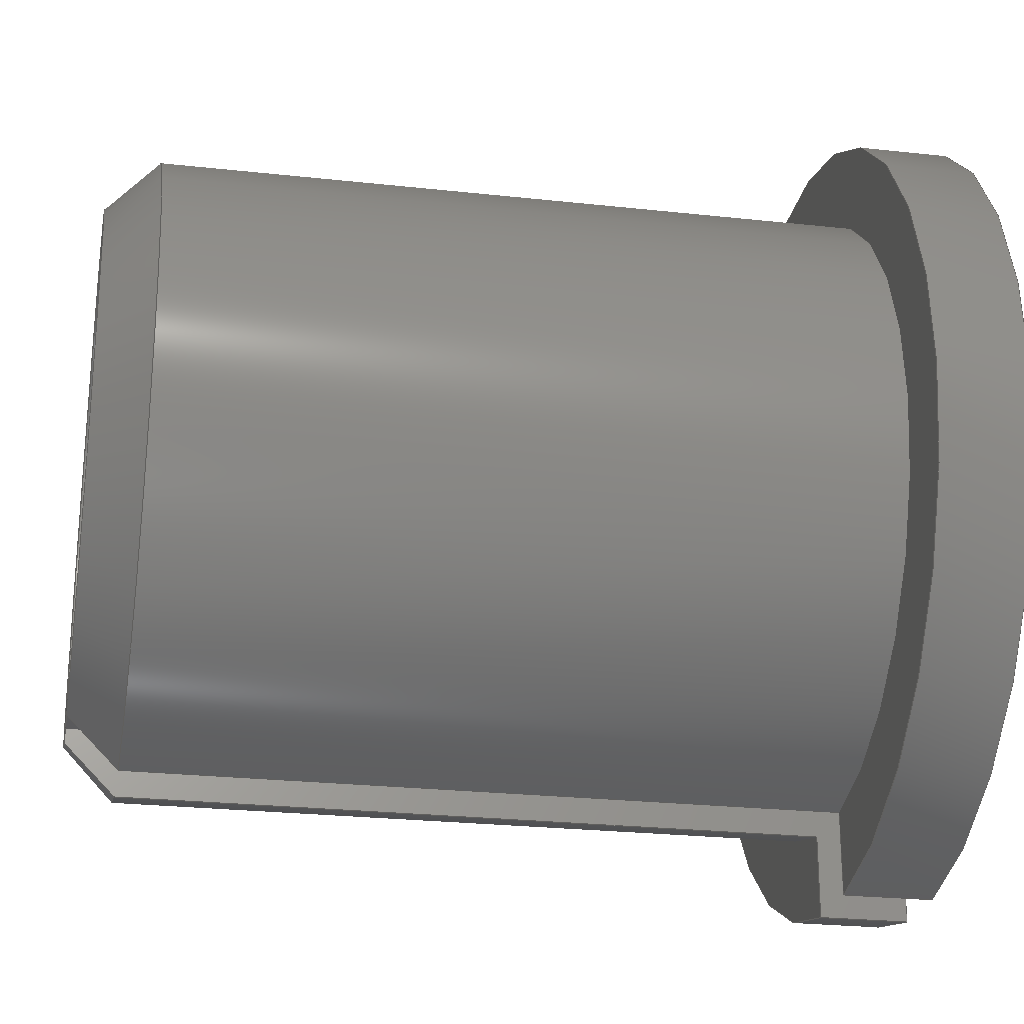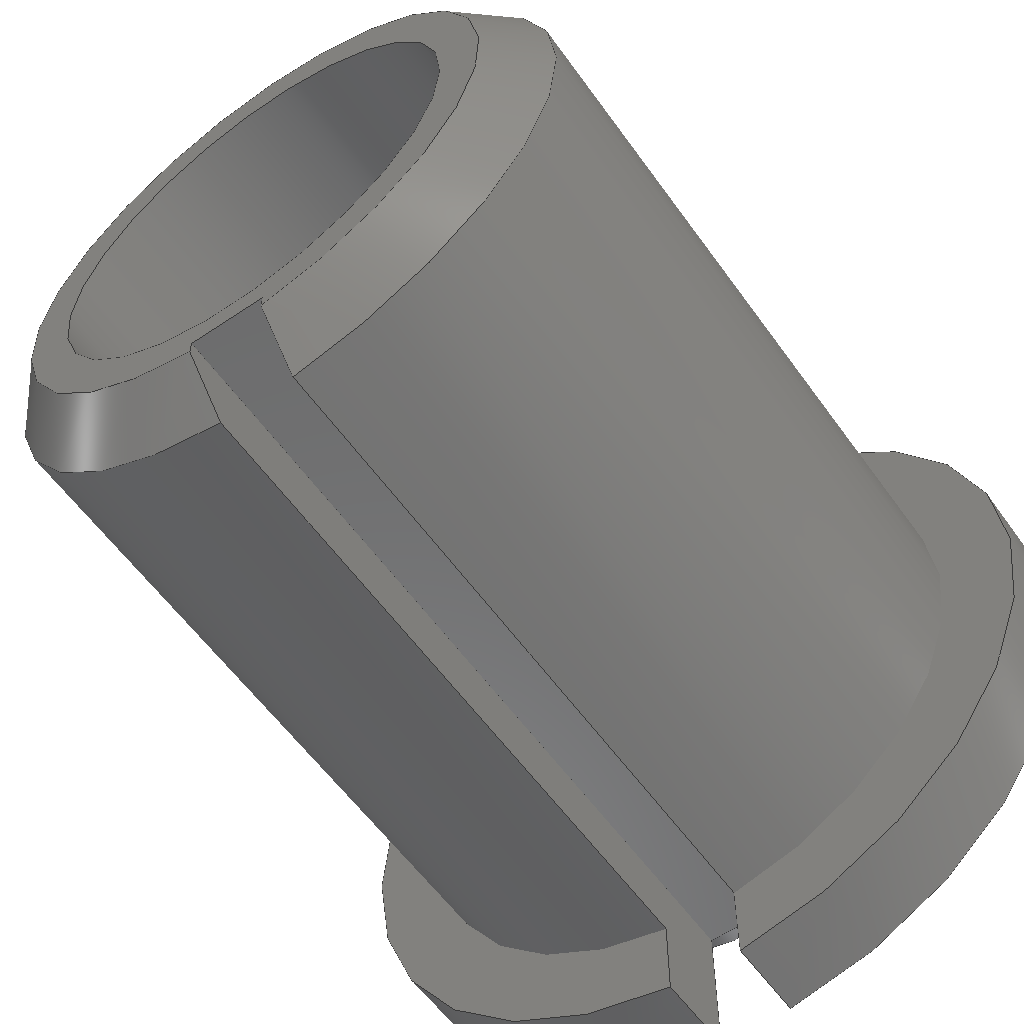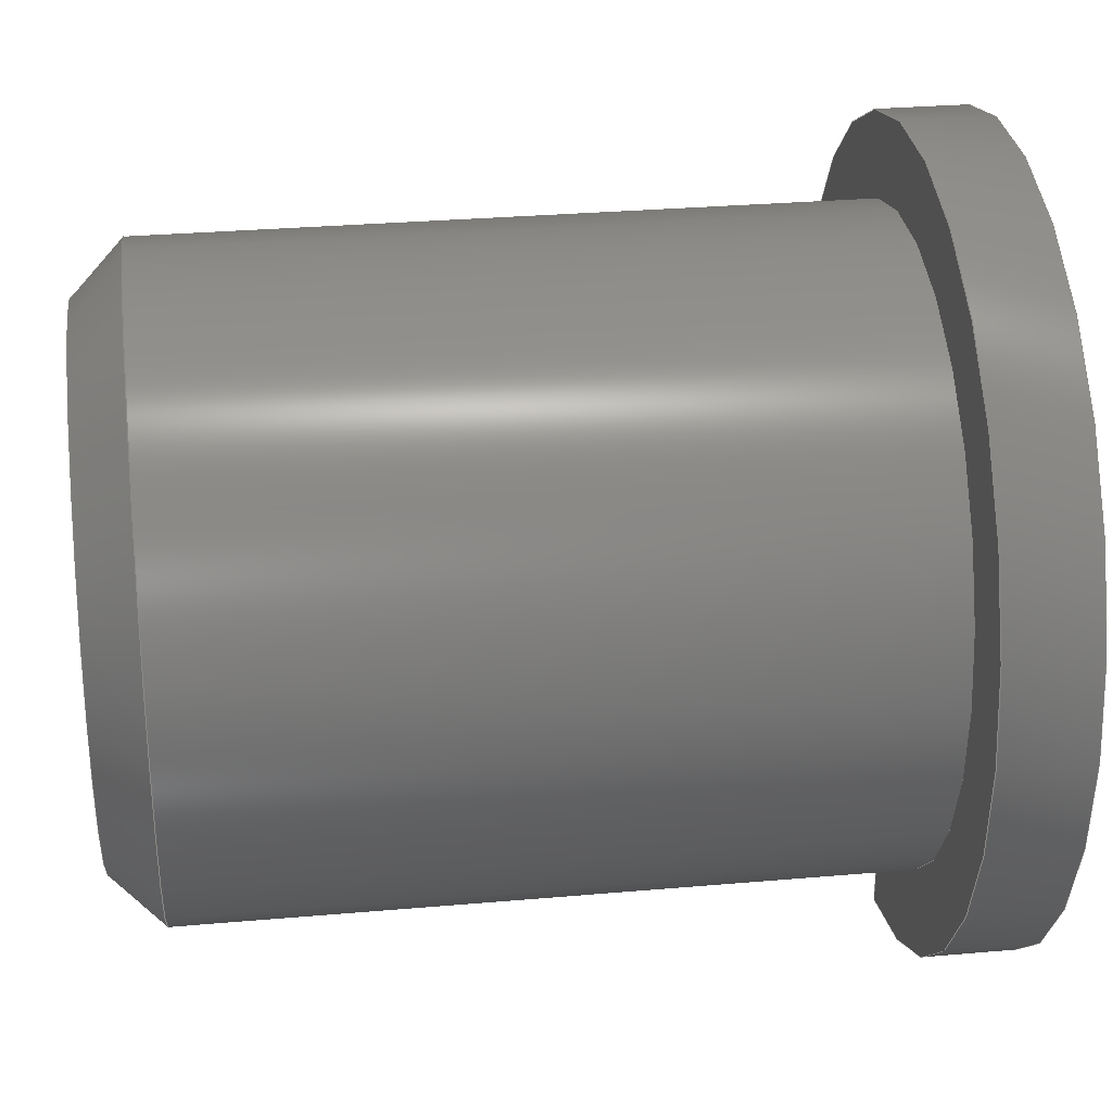
<metadata>
{"format":"step","ext":"step","renderer":"f3d","projection":"perspective","resolution":1024,"background":"white","views":[{"elev":-24.7,"azim":-100.3,"up":"+Z"},{"elev":-57.8,"azim":-144.9,"up":"+Z"},{"elev":29.5,"azim":-97.4,"up":"+Z"}]}
</metadata>
<code>
ISO-10303-21;
DATA;
#1=SHAPE_REPRESENTATION_RELATIONSHIP('SRR','None',#349,#2);
#2=ADVANCED_BREP_SHAPE_REPRESENTATION($,(#195),#337);
#3=STYLED_ITEM($,(#357),#195);
#4=CONICAL_SURFACE($,#211,0.115,45);
#5=(
BOUNDED_CURVE()
B_SPLINE_CURVE(2,(#294,#295,#296),.UNSPECIFIED.,.F.,.F.)
B_SPLINE_CURVE_WITH_KNOTS((3,3),(0,0.07218),.UNSPECIFIED.)
CURVE()
GEOMETRIC_REPRESENTATION_ITEM()
RATIONAL_B_SPLINE_CURVE((1,1.004,1))
REPRESENTATION_ITEM($)
);
#6=(
BOUNDED_CURVE()
B_SPLINE_CURVE(2,(#318,#319,#320),.UNSPECIFIED.,.F.,.F.)
B_SPLINE_CURVE_WITH_KNOTS((3,3),(0,0.07218),.UNSPECIFIED.)
CURVE()
GEOMETRIC_REPRESENTATION_ITEM()
RATIONAL_B_SPLINE_CURVE((1,1.004,1))
REPRESENTATION_ITEM($)
);
#7=LINE($,#288,#21);
#8=LINE($,#290,#22);
#9=LINE($,#292,#23);
#10=LINE($,#298,#24);
#11=LINE($,#300,#25);
#12=LINE($,#301,#26);
#13=LINE($,#304,#27);
#14=LINE($,#306,#28);
#15=LINE($,#307,#29);
#16=LINE($,#310,#30);
#17=LINE($,#312,#31);
#18=LINE($,#314,#32);
#19=LINE($,#316,#33);
#20=LINE($,#321,#34);
#21=VECTOR($,#232,0.05874);
#22=VECTOR($,#233,0.33);
#23=VECTOR($,#234,0.00585);
#24=VECTOR($,#235,0.275);
#25=VECTOR($,#236,0.0327);
#26=VECTOR($,#237,0.035);
#27=VECTOR($,#240,0.031);
#28=VECTOR($,#241,0.33);
#29=VECTOR($,#242,0.031);
#30=VECTOR($,#245,0.05874);
#31=VECTOR($,#246,0.035);
#32=VECTOR($,#247,0.0327);
#33=VECTOR($,#248,0.275);
#34=VECTOR($,#249,0.00585);
#35=CYLINDRICAL_SURFACE($,#200,0.0875);
#36=CYLINDRICAL_SURFACE($,#208,0.1575);
#37=CYLINDRICAL_SURFACE($,#210,0.0925);
#38=CYLINDRICAL_SURFACE($,#214,0.125);
#39=FACE_BOUND($,#57,.T.);
#40=FACE_BOUND($,#59,.T.);
#41=FACE_BOUND($,#64,.T.);
#42=FACE_BOUND($,#67,.T.);
#43=FACE_BOUND($,#71,.T.);
#44=FACE_BOUND($,#72,.T.);
#45=FACE_OUTER_BOUND($,#56,.T.);
#46=FACE_OUTER_BOUND($,#58,.T.);
#47=FACE_OUTER_BOUND($,#60,.T.);
#48=FACE_OUTER_BOUND($,#61,.T.);
#49=FACE_OUTER_BOUND($,#62,.T.);
#50=FACE_OUTER_BOUND($,#63,.T.);
#51=FACE_OUTER_BOUND($,#65,.T.);
#52=FACE_OUTER_BOUND($,#66,.T.);
#53=FACE_OUTER_BOUND($,#68,.T.);
#54=FACE_OUTER_BOUND($,#69,.T.);
#55=FACE_OUTER_BOUND($,#70,.T.);
#56=EDGE_LOOP($,(#125));
#57=EDGE_LOOP($,(#126));
#58=EDGE_LOOP($,(#127));
#59=EDGE_LOOP($,(#128));
#60=EDGE_LOOP($,(#129,#130,#131,#132,#133,#134,#135));
#61=EDGE_LOOP($,(#136,#137,#138,#139));
#62=EDGE_LOOP($,(#140,#141,#142,#143,#144,#145,#146));
#63=EDGE_LOOP($,(#147,#148,#149,#150));
#64=EDGE_LOOP($,(#151));
#65=EDGE_LOOP($,(#152,#153,#154,#155));
#66=EDGE_LOOP($,(#156));
#67=EDGE_LOOP($,(#157));
#68=EDGE_LOOP($,(#158,#159,#160,#161));
#69=EDGE_LOOP($,(#162,#163,#164,#165));
#70=EDGE_LOOP($,(#166,#167,#168,#169));
#71=EDGE_LOOP($,(#170));
#72=EDGE_LOOP($,(#171,#172,#173,#174));
#73=CIRCLE($,#198,0.0925);
#74=CIRCLE($,#199,0.0875);
#75=CIRCLE($,#201,0.0875);
#76=CIRCLE($,#206,0.1575);
#77=CIRCLE($,#207,0.0925);
#78=CIRCLE($,#209,0.1575);
#79=CIRCLE($,#212,0.125);
#80=CIRCLE($,#213,0.105);
#81=CIRCLE($,#215,0.125);
#82=VERTEX_POINT($,#278);
#83=VERTEX_POINT($,#280);
#84=VERTEX_POINT($,#283);
#85=VERTEX_POINT($,#286);
#86=VERTEX_POINT($,#287);
#87=VERTEX_POINT($,#289);
#88=VERTEX_POINT($,#291);
#89=VERTEX_POINT($,#293);
#90=VERTEX_POINT($,#297);
#91=VERTEX_POINT($,#299);
#92=VERTEX_POINT($,#303);
#93=VERTEX_POINT($,#305);
#94=VERTEX_POINT($,#309);
#95=VERTEX_POINT($,#311);
#96=VERTEX_POINT($,#313);
#97=VERTEX_POINT($,#315);
#98=VERTEX_POINT($,#317);
#99=VERTEX_POINT($,#324);
#100=EDGE_CURVE($,#82,#82,#73,.T.);
#101=EDGE_CURVE($,#83,#83,#74,.T.);
#102=EDGE_CURVE($,#84,#84,#75,.T.);
#103=EDGE_CURVE($,#85,#86,#7,.T.);
#104=EDGE_CURVE($,#85,#87,#8,.T.);
#105=EDGE_CURVE($,#88,#87,#9,.T.);
#106=EDGE_CURVE($,#89,#88,#5,.T.);
#107=EDGE_CURVE($,#90,#89,#10,.T.);
#108=EDGE_CURVE($,#91,#90,#11,.T.);
#109=EDGE_CURVE($,#86,#91,#12,.T.);
#110=EDGE_CURVE($,#92,#85,#13,.T.);
#111=EDGE_CURVE($,#92,#93,#14,.T.);
#112=EDGE_CURVE($,#87,#93,#15,.T.);
#113=EDGE_CURVE($,#94,#92,#16,.T.);
#114=EDGE_CURVE($,#95,#94,#17,.T.);
#115=EDGE_CURVE($,#96,#95,#18,.T.);
#116=EDGE_CURVE($,#97,#96,#19,.T.);
#117=EDGE_CURVE($,#98,#97,#6,.T.);
#118=EDGE_CURVE($,#93,#98,#20,.T.);
#119=EDGE_CURVE($,#86,#94,#76,.T.);
#120=EDGE_CURVE($,#99,#99,#77,.T.);
#121=EDGE_CURVE($,#91,#95,#78,.T.);
#122=EDGE_CURVE($,#89,#97,#79,.T.);
#123=EDGE_CURVE($,#88,#98,#80,.T.);
#124=EDGE_CURVE($,#90,#96,#81,.T.);
#125=ORIENTED_EDGE($,*,*,#100,.T.);
#126=ORIENTED_EDGE($,*,*,#101,.F.);
#127=ORIENTED_EDGE($,*,*,#101,.T.);
#128=ORIENTED_EDGE($,*,*,#102,.F.);
#129=ORIENTED_EDGE($,*,*,#103,.F.);
#130=ORIENTED_EDGE($,*,*,#104,.T.);
#131=ORIENTED_EDGE($,*,*,#105,.F.);
#132=ORIENTED_EDGE($,*,*,#106,.F.);
#133=ORIENTED_EDGE($,*,*,#107,.F.);
#134=ORIENTED_EDGE($,*,*,#108,.F.);
#135=ORIENTED_EDGE($,*,*,#109,.F.);
#136=ORIENTED_EDGE($,*,*,#110,.F.);
#137=ORIENTED_EDGE($,*,*,#111,.T.);
#138=ORIENTED_EDGE($,*,*,#112,.F.);
#139=ORIENTED_EDGE($,*,*,#104,.F.);
#140=ORIENTED_EDGE($,*,*,#113,.F.);
#141=ORIENTED_EDGE($,*,*,#114,.F.);
#142=ORIENTED_EDGE($,*,*,#115,.F.);
#143=ORIENTED_EDGE($,*,*,#116,.F.);
#144=ORIENTED_EDGE($,*,*,#117,.F.);
#145=ORIENTED_EDGE($,*,*,#118,.F.);
#146=ORIENTED_EDGE($,*,*,#111,.F.);
#147=ORIENTED_EDGE($,*,*,#113,.T.);
#148=ORIENTED_EDGE($,*,*,#110,.T.);
#149=ORIENTED_EDGE($,*,*,#103,.T.);
#150=ORIENTED_EDGE($,*,*,#119,.T.);
#151=ORIENTED_EDGE($,*,*,#120,.F.);
#152=ORIENTED_EDGE($,*,*,#114,.T.);
#153=ORIENTED_EDGE($,*,*,#119,.F.);
#154=ORIENTED_EDGE($,*,*,#109,.T.);
#155=ORIENTED_EDGE($,*,*,#121,.T.);
#156=ORIENTED_EDGE($,*,*,#120,.T.);
#157=ORIENTED_EDGE($,*,*,#100,.F.);
#158=ORIENTED_EDGE($,*,*,#117,.T.);
#159=ORIENTED_EDGE($,*,*,#122,.F.);
#160=ORIENTED_EDGE($,*,*,#106,.T.);
#161=ORIENTED_EDGE($,*,*,#123,.T.);
#162=ORIENTED_EDGE($,*,*,#116,.T.);
#163=ORIENTED_EDGE($,*,*,#124,.F.);
#164=ORIENTED_EDGE($,*,*,#107,.T.);
#165=ORIENTED_EDGE($,*,*,#122,.T.);
#166=ORIENTED_EDGE($,*,*,#115,.T.);
#167=ORIENTED_EDGE($,*,*,#121,.F.);
#168=ORIENTED_EDGE($,*,*,#108,.T.);
#169=ORIENTED_EDGE($,*,*,#124,.T.);
#170=ORIENTED_EDGE($,*,*,#102,.T.);
#171=ORIENTED_EDGE($,*,*,#118,.T.);
#172=ORIENTED_EDGE($,*,*,#123,.F.);
#173=ORIENTED_EDGE($,*,*,#105,.T.);
#174=ORIENTED_EDGE($,*,*,#112,.T.);
#175=PLANE($,#197);
#176=PLANE($,#202);
#177=PLANE($,#203);
#178=PLANE($,#204);
#179=PLANE($,#205);
#180=PLANE($,#216);
#181=PLANE($,#217);
#182=ADVANCED_FACE($,(#45,#39),#175,.F.);
#183=ADVANCED_FACE($,(#46,#40),#35,.F.);
#184=ADVANCED_FACE($,(#47),#176,.F.);
#185=ADVANCED_FACE($,(#48),#177,.F.);
#186=ADVANCED_FACE($,(#49),#178,.F.);
#187=ADVANCED_FACE($,(#50,#41),#179,.T.);
#188=ADVANCED_FACE($,(#51),#36,.T.);
#189=ADVANCED_FACE($,(#52,#42),#37,.T.);
#190=ADVANCED_FACE($,(#53),#4,.T.);
#191=ADVANCED_FACE($,(#54),#38,.T.);
#192=ADVANCED_FACE($,(#55),#180,.T.);
#193=ADVANCED_FACE($,(#43,#44),#181,.T.);
#194=CLOSED_SHELL($,(#182,#183,#184,#185,#186,#187,#188,#189,#190,#191,
#192,#193));
#195=MANIFOLD_SOLID_BREP('Solid1',#194);
#196=AXIS2_PLACEMENT_3D('placement',#276,#218,#219);
#197=AXIS2_PLACEMENT_3D($,#277,#220,#221);
#198=AXIS2_PLACEMENT_3D($,#279,#222,#223);
#199=AXIS2_PLACEMENT_3D($,#281,#224,#225);
#200=AXIS2_PLACEMENT_3D($,#282,#226,#227);
#201=AXIS2_PLACEMENT_3D($,#284,#228,#229);
#202=AXIS2_PLACEMENT_3D($,#285,#230,#231);
#203=AXIS2_PLACEMENT_3D($,#302,#238,#239);
#204=AXIS2_PLACEMENT_3D($,#308,#243,#244);
#205=AXIS2_PLACEMENT_3D($,#322,#250,#251);
#206=AXIS2_PLACEMENT_3D($,#323,#252,#253);
#207=AXIS2_PLACEMENT_3D($,#325,#254,#255);
#208=AXIS2_PLACEMENT_3D($,#326,#256,#257);
#209=AXIS2_PLACEMENT_3D($,#327,#258,#259);
#210=AXIS2_PLACEMENT_3D($,#328,#260,#261);
#211=AXIS2_PLACEMENT_3D($,#329,#262,#263);
#212=AXIS2_PLACEMENT_3D($,#330,#264,#265);
#213=AXIS2_PLACEMENT_3D($,#331,#266,#267);
#214=AXIS2_PLACEMENT_3D($,#332,#268,#269);
#215=AXIS2_PLACEMENT_3D($,#333,#270,#271);
#216=AXIS2_PLACEMENT_3D($,#334,#272,#273);
#217=AXIS2_PLACEMENT_3D($,#335,#274,#275);
#218=DIRECTION('axis',(0,0,1));
#219=DIRECTION('refdir',(1,0,0));
#220=DIRECTION('center_axis',(0,1,0));
#221=DIRECTION('ref_axis',(0,0,1));
#222=DIRECTION('center_axis',(0,-1,0));
#223=DIRECTION('ref_axis',(1,0,0));
#224=DIRECTION('center_axis',(0,-1,0));
#225=DIRECTION('ref_axis',(1,0,0));
#226=DIRECTION('center_axis',(0,-1,0));
#227=DIRECTION('ref_axis',(1,0,0));
#228=DIRECTION('center_axis',(0,-1,0));
#229=DIRECTION('ref_axis',(1,0,0));
#230=DIRECTION('center_axis',(1,0,0));
#231=DIRECTION('ref_axis',(0,0,-1));
#232=DIRECTION($,(0,0,-1));
#233=DIRECTION($,(0,1,0));
#234=DIRECTION($,(0,0,1));
#235=DIRECTION($,(0,1,0));
#236=DIRECTION($,(0,0,1));
#237=DIRECTION($,(0,1,0));
#238=DIRECTION('center_axis',(0,0,1));
#239=DIRECTION('ref_axis',(1,0,0));
#240=DIRECTION($,(1,0,0));
#241=DIRECTION($,(0,1,0));
#242=DIRECTION($,(-1,0,0));
#243=DIRECTION('center_axis',(-1,0,0));
#244=DIRECTION('ref_axis',(0,0,1));
#245=DIRECTION($,(0,0,1));
#246=DIRECTION($,(0,-1,0));
#247=DIRECTION($,(0,0,-1));
#248=DIRECTION($,(0,-1,0));
#249=DIRECTION($,(0,0,-1));
#250=DIRECTION('center_axis',(0,-1,0));
#251=DIRECTION('ref_axis',(0,0,-1));
#252=DIRECTION('center_axis',(0,-1,0));
#253=DIRECTION('ref_axis',(1,0,0));
#254=DIRECTION('center_axis',(0,-1,0));
#255=DIRECTION('ref_axis',(1,0,0));
#256=DIRECTION('center_axis',(0,-1,0));
#257=DIRECTION('ref_axis',(1,0,0));
#258=DIRECTION('center_axis',(0,-1,0));
#259=DIRECTION('ref_axis',(1,0,0));
#260=DIRECTION('center_axis',(0,-1,0));
#261=DIRECTION('ref_axis',(1,0,0));
#262=DIRECTION('center_axis',(0,-1,0));
#263=DIRECTION('ref_axis',(1,0,0));
#264=DIRECTION('center_axis',(0,-1,0));
#265=DIRECTION('ref_axis',(1,0,0));
#266=DIRECTION('center_axis',(0,-1,0));
#267=DIRECTION('ref_axis',(1,0,0));
#268=DIRECTION('center_axis',(0,-1,0));
#269=DIRECTION('ref_axis',(1,0,0));
#270=DIRECTION('center_axis',(0,-1,0));
#271=DIRECTION('ref_axis',(1,0,0));
#272=DIRECTION('center_axis',(0,1,0));
#273=DIRECTION('ref_axis',(0,0,1));
#274=DIRECTION('center_axis',(0,1,0));
#275=DIRECTION('ref_axis',(0,0,1));
#276=CARTESIAN_POINT('',(0,0,0));
#277=CARTESIAN_POINT('Origin',(-0.25,0.01,0));
#278=CARTESIAN_POINT('',(-0.0925,0.01,-1.133e-17));
#279=CARTESIAN_POINT('Origin',(0,0.01,0));
#280=CARTESIAN_POINT('',(-0.0875,0.01,-1.072e-17));
#281=CARTESIAN_POINT('Origin',(0,0.01,0));
#282=CARTESIAN_POINT('Origin',(0,0.1875,0));
#283=CARTESIAN_POINT('',(-0.0875,0.35,-1.072e-17));
#284=CARTESIAN_POINT('Origin',(0,0.35,0));
#285=CARTESIAN_POINT('Origin',(0.0155,0.01,-0.413));
#286=CARTESIAN_POINT('',(0.0155,0.02,-0.098));
#287=CARTESIAN_POINT('',(0.0155,0.02,-0.1567));
#288=CARTESIAN_POINT($,(0.0155,0.02,-0.2065));
#289=CARTESIAN_POINT('',(0.0155,0.35,-0.098));
#290=CARTESIAN_POINT($,(0.0155,0.01,-0.098));
#291=CARTESIAN_POINT('',(0.0155,0.35,-0.1038));
#292=CARTESIAN_POINT($,(0.0155,0.35,-0.2065));
#293=CARTESIAN_POINT('',(0.0155,0.33,-0.124));
#294=CARTESIAN_POINT('Ctrl Pts',(0.0155,0.33,-0.124));
#295=CARTESIAN_POINT('Ctrl Pts',(0.0155,0.3409,-0.1131));
#296=CARTESIAN_POINT('Ctrl Pts',(0.0155,0.35,-0.1038));
#297=CARTESIAN_POINT('',(0.0155,0.055,-0.124));
#298=CARTESIAN_POINT($,(0.0155,0.1925,-0.124));
#299=CARTESIAN_POINT('',(0.0155,0.055,-0.1567));
#300=CARTESIAN_POINT($,(0.0155,0.055,-0.2065));
#301=CARTESIAN_POINT($,(0.0155,0.0375,-0.1567));
#302=CARTESIAN_POINT('Origin',(0.0155,0.01,-0.098));
#303=CARTESIAN_POINT('',(-0.0155,0.02,-0.098));
#304=CARTESIAN_POINT($,(0.07025,0.02,-0.098));
#305=CARTESIAN_POINT('',(-0.0155,0.35,-0.098));
#306=CARTESIAN_POINT($,(-0.0155,0.01,-0.098));
#307=CARTESIAN_POINT($,(0.034,0.35,-0.098));
#308=CARTESIAN_POINT('Origin',(-0.0155,0.01,-0.098));
#309=CARTESIAN_POINT('',(-0.0155,0.02,-0.1567));
#310=CARTESIAN_POINT($,(-0.0155,0.02,-0.049));
#311=CARTESIAN_POINT('',(-0.0155,0.055,-0.1567));
#312=CARTESIAN_POINT($,(-0.0155,0.0375,-0.1567));
#313=CARTESIAN_POINT('',(-0.0155,0.055,-0.124));
#314=CARTESIAN_POINT($,(-0.0155,0.055,-0.049));
#315=CARTESIAN_POINT('',(-0.0155,0.33,-0.124));
#316=CARTESIAN_POINT($,(-0.0155,0.1925,-0.124));
#317=CARTESIAN_POINT('',(-0.0155,0.35,-0.1038));
#318=CARTESIAN_POINT('Ctrl Pts',(-0.0155,0.35,-0.1038));
#319=CARTESIAN_POINT('Ctrl Pts',(-0.0155,0.3409,-0.1131));
#320=CARTESIAN_POINT('Ctrl Pts',(-0.0155,0.33,-0.124));
#321=CARTESIAN_POINT($,(-0.0155,0.35,-0.049));
#322=CARTESIAN_POINT('Origin',(0.125,0.02,0));
#323=CARTESIAN_POINT('Origin',(0,0.02,0));
#324=CARTESIAN_POINT('',(0.0925,0.02,0));
#325=CARTESIAN_POINT('Origin',(0,0.02,0));
#326=CARTESIAN_POINT('Origin',(0,0.0375,0));
#327=CARTESIAN_POINT('Origin',(0,0.055,0));
#328=CARTESIAN_POINT('Origin',(0,0.0125,0));
#329=CARTESIAN_POINT('Origin',(0,0.34,0));
#330=CARTESIAN_POINT('Origin',(0,0.33,0));
#331=CARTESIAN_POINT('Origin',(0,0.35,0));
#332=CARTESIAN_POINT('Origin',(0,0.1925,0));
#333=CARTESIAN_POINT('Origin',(0,0.055,0));
#334=CARTESIAN_POINT('Origin',(0.1412,0.055,0));
#335=CARTESIAN_POINT('Origin',(0.0525,0.35,0));
#336=UNCERTAINTY_MEASURE_WITH_UNIT(LENGTH_MEASURE(0.0003937),
#338,'DISTANCE_ACCURACY_VALUE',
'Maximum model space distance between geometric entities at asserted c
onnectivities');
#337=(
GEOMETRIC_REPRESENTATION_CONTEXT(3)
GLOBAL_UNCERTAINTY_ASSIGNED_CONTEXT((#336))
GLOBAL_UNIT_ASSIGNED_CONTEXT((#338,#344,#341))
REPRESENTATION_CONTEXT('','3D')
);
#338=(
CONVERSION_BASED_UNIT('__CONSTANT UNIT inch',#340)
LENGTH_UNIT()
NAMED_UNIT(#343)
);
#339=(
LENGTH_UNIT()
NAMED_UNIT(*)
SI_UNIT(.MILLI.,.METRE.)
);
#340=LENGTH_MEASURE_WITH_UNIT(LENGTH_MEASURE(25.4),#339);
#341=(
NAMED_UNIT(*)
SI_UNIT($,.STERADIAN.)
SOLID_ANGLE_UNIT()
);
#342=DIMENSIONAL_EXPONENTS(0,0,0,0,0,0,0);
#343=DIMENSIONAL_EXPONENTS(1,0,0,0,0,0,0);
#344=(
CONVERSION_BASED_UNIT('degree',#346)
NAMED_UNIT(#342)
PLANE_ANGLE_UNIT()
);
#345=(
NAMED_UNIT(*)
PLANE_ANGLE_UNIT()
SI_UNIT($,.RADIAN.)
);
#346=PLANE_ANGLE_MEASURE_WITH_UNIT(PLANE_ANGLE_MEASURE(0.01745),#345);
#347=SHAPE_DEFINITION_REPRESENTATION(#348,#349);
#348=PRODUCT_DEFINITION_SHAPE('',$,#351);
#349=SHAPE_REPRESENTATION('',(#196),#337);
#350=PRODUCT_DEFINITION_CONTEXT('3D Mechanical Parts',#354,'design');
#351=PRODUCT_DEFINITION('M20ANG2S1M202BR_bushing',
'M20ANG2S1M202BR_bushing',#352,#350);
#352=PRODUCT_DEFINITION_FORMATION('',$,#356);
#353=APPLICATION_PROTOCOL_DEFINITION('international standard',
'automotive_design',2009,#354);
#354=APPLICATION_CONTEXT(
'Core Data for Automotive Mechanical Design Process');
#355=PRODUCT_CONTEXT('3D Mechanical Parts',#354,'mechanical');
#356=PRODUCT('M20ANG2S1M202BR_bushing','M20ANG2S1M202BR_bushing',$,(#355));
#357=PRESENTATION_STYLE_ASSIGNMENT((#358));
#358=SURFACE_STYLE_USAGE(.BOTH.,#359);
#359=SURFACE_SIDE_STYLE($,(#360));
#360=SURFACE_STYLE_FILL_AREA(#361);
#361=FILL_AREA_STYLE($,(#362));
#362=FILL_AREA_STYLE_COLOUR($,#363);
#363=COLOUR_RGB('',0.8,0.8,0.8);
ENDSEC;
END-ISO-10303-21;

</code>
